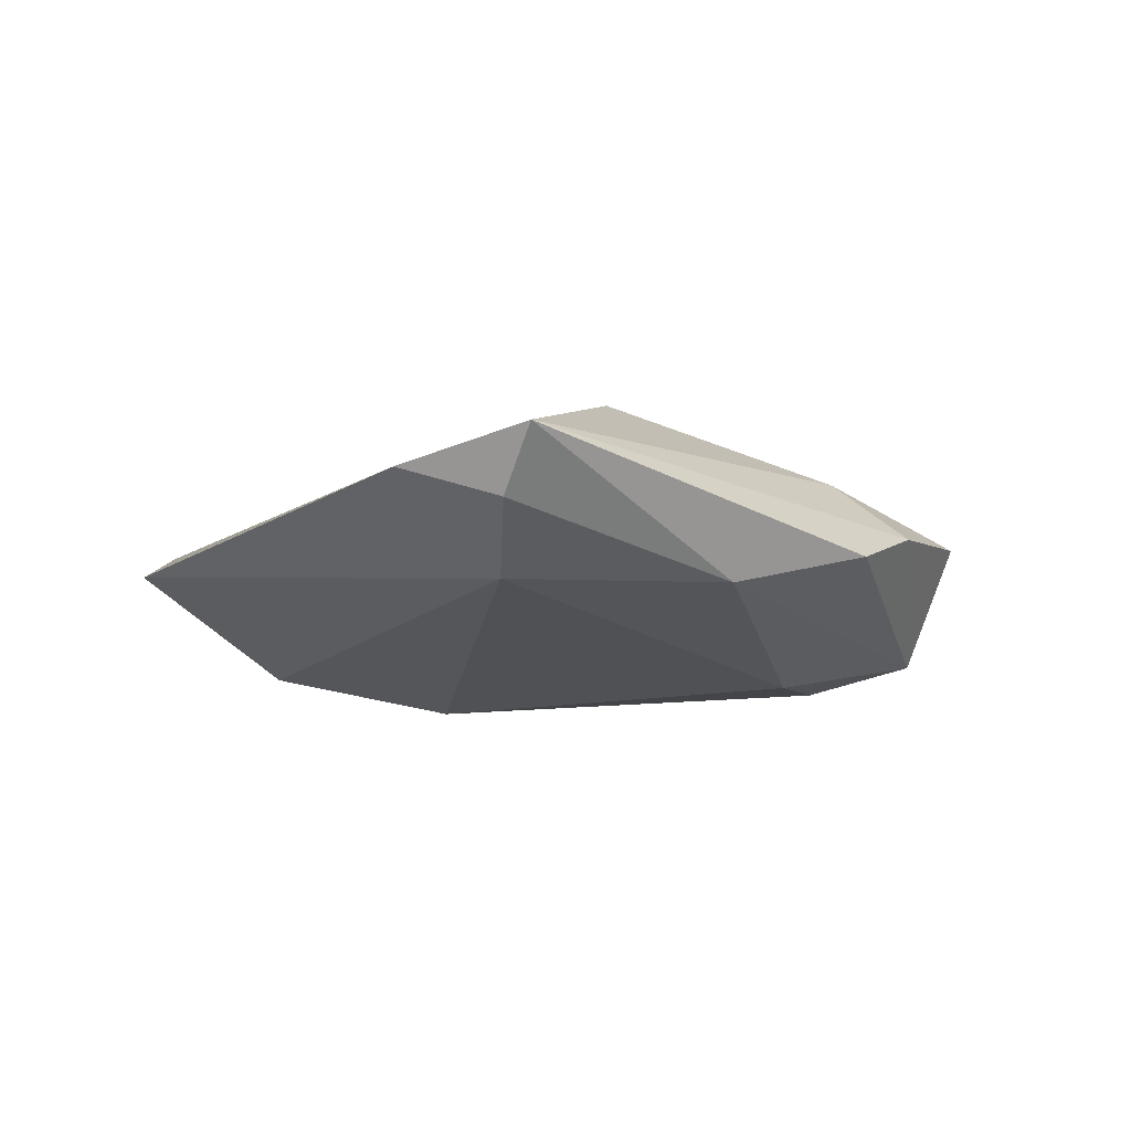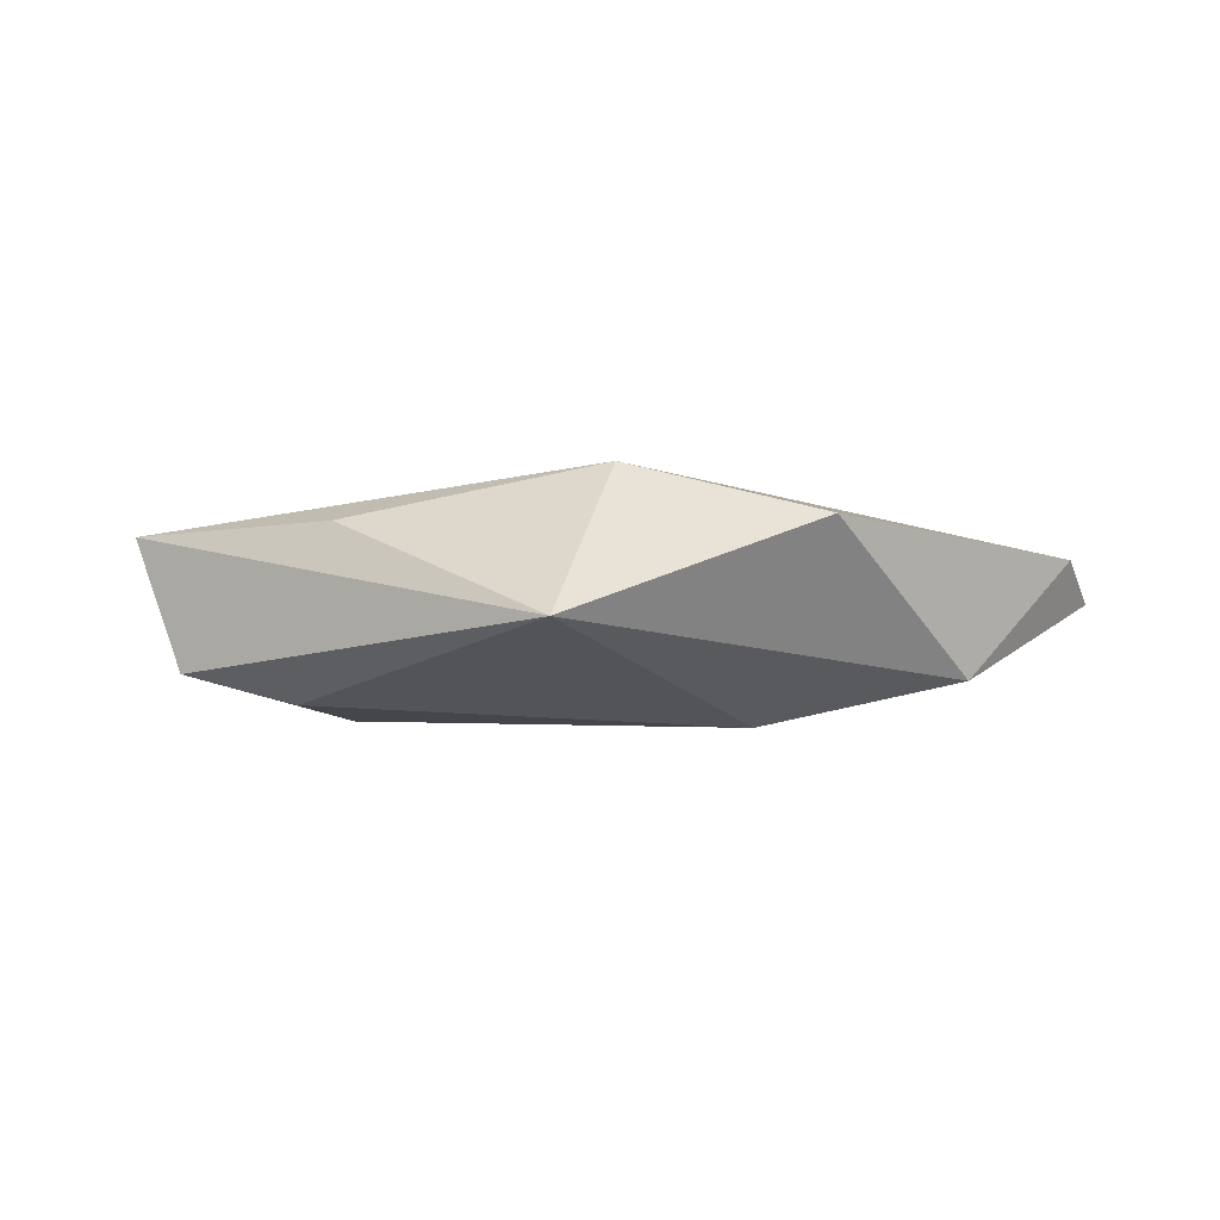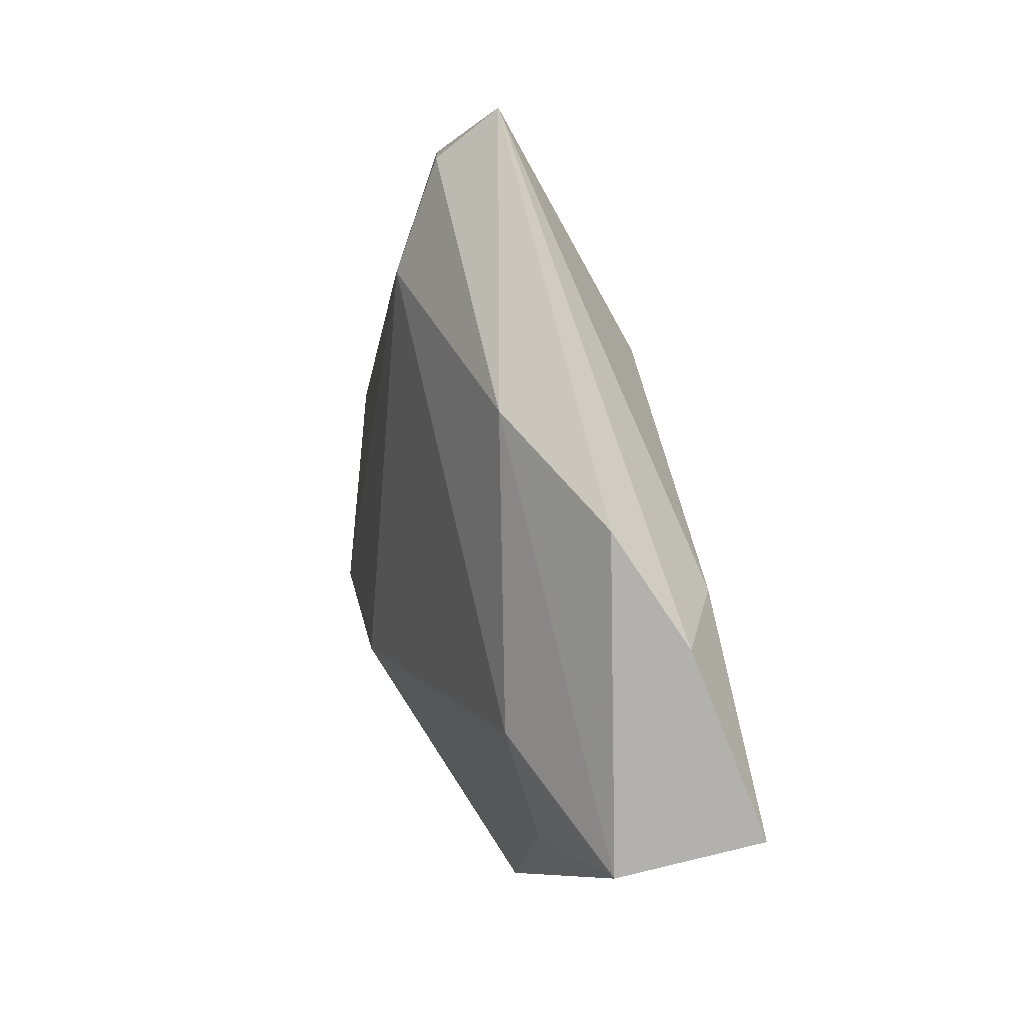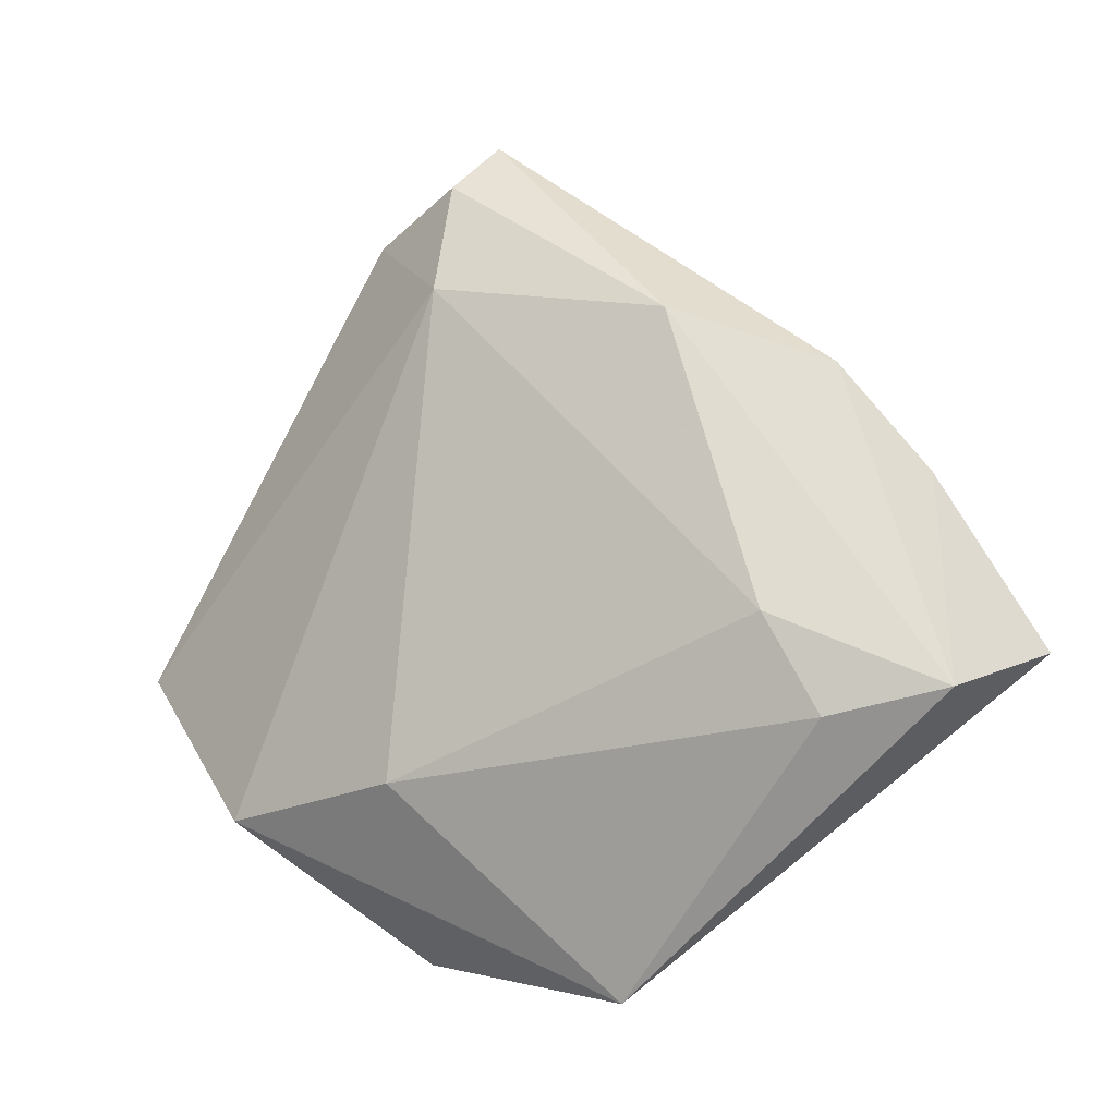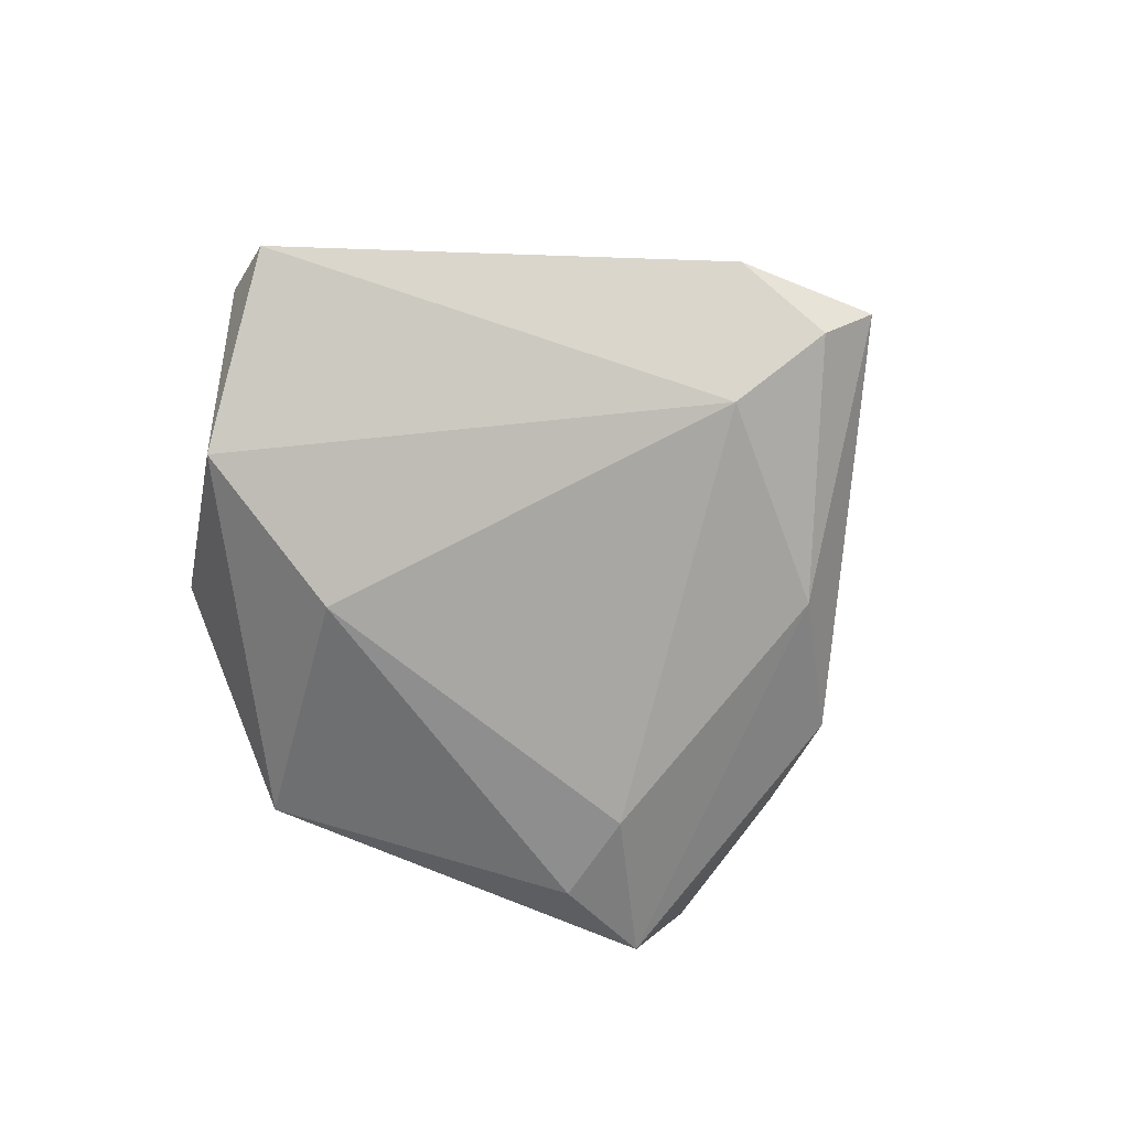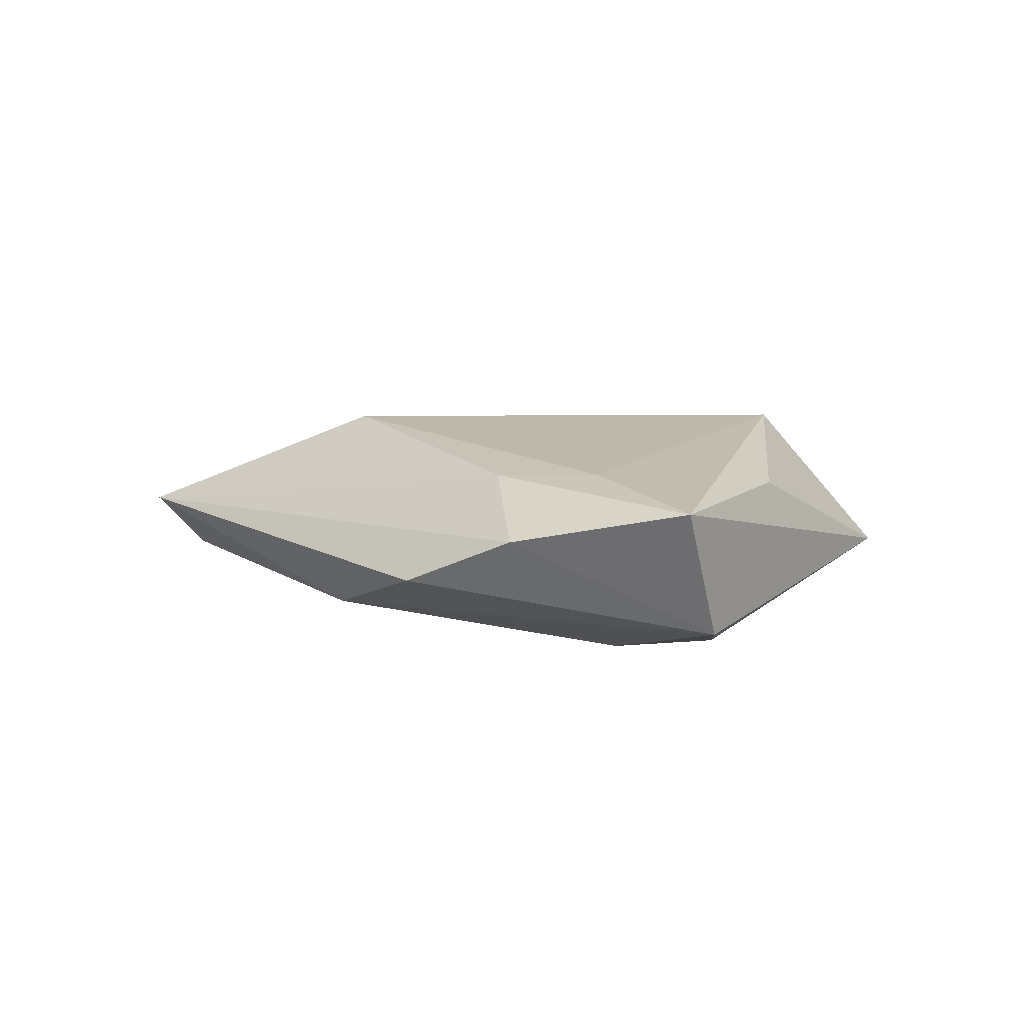
<metadata>
{"format":"obj","ext":"obj","renderer":"f3d","projection":"perspective","resolution":1024,"background":"white","views":[{"elev":-16.0,"azim":174.2,"up":"+Z"},{"elev":-3.3,"azim":-4.0,"up":"+Z"},{"elev":32.2,"azim":-112.8,"up":"+Y"},{"elev":-8.1,"azim":-153.6,"up":"+Y"},{"elev":-71.9,"azim":120.0,"up":"+Z"},{"elev":8.3,"azim":-98.7,"up":"+Z"}]}
</metadata>
<code>
v -0.03345 0.01318 0.009887
v -0.008573 -0.04472 -0.003578
v -0.0009419 -0.03091 0.01389
v -0.04901 -0.01159 -0.008539
v 0.01525 -0.02037 -0.01466
v 0.01184 0.03688 -0.01071
v -0.001891 0.0277 0.01463
v 0.01696 0.01639 0.0124
v 0.01255 0.05057 -0.005017
v 0.0215 -0.04081 0.007478
v -0.05482 -0.006938 0.007419
v 0.0388 -0.02403 -0.009481
v 0.05692 -0.006018 0.0001086
v 0.02482 0.04562 -0.0002252
v -0.03477 0.02515 -0.003277
v -0.03152 -0.02318 0.008013
v -0.04345 0.01318 0.002754
v 0.01001 0.05685 0.001992
v 0.05331 -0.013 0.004877
v -0.03563 -0.01457 -0.01209
v -0.0296 -0.003184 -0.01376
v -0.03802 0.001184 0.01029
v -0.01668 0.03211 -0.00907
f 12 19 10
f 13 19 12
f 6 13 12
f 12 10 2
f 3 2 10
f 3 10 19
f 19 13 14
f 13 6 14
f 18 15 17
f 5 6 12
f 21 6 5
f 12 2 5
f 23 6 21
f 23 15 18
f 4 2 11
f 11 17 4
f 4 17 15
f 4 23 21
f 15 23 4
f 11 2 16
f 16 3 11
f 2 3 16
f 18 14 9
f 9 14 6
f 9 23 18
f 6 23 9
f 20 5 2
f 2 4 20
f 21 5 20
f 20 4 21
f 11 3 22
f 3 7 22
f 1 17 11
f 11 22 1
f 1 22 7
f 18 17 1
f 1 7 18
f 8 3 19
f 8 7 3
f 19 14 8
f 8 14 18
f 18 7 8

</code>
